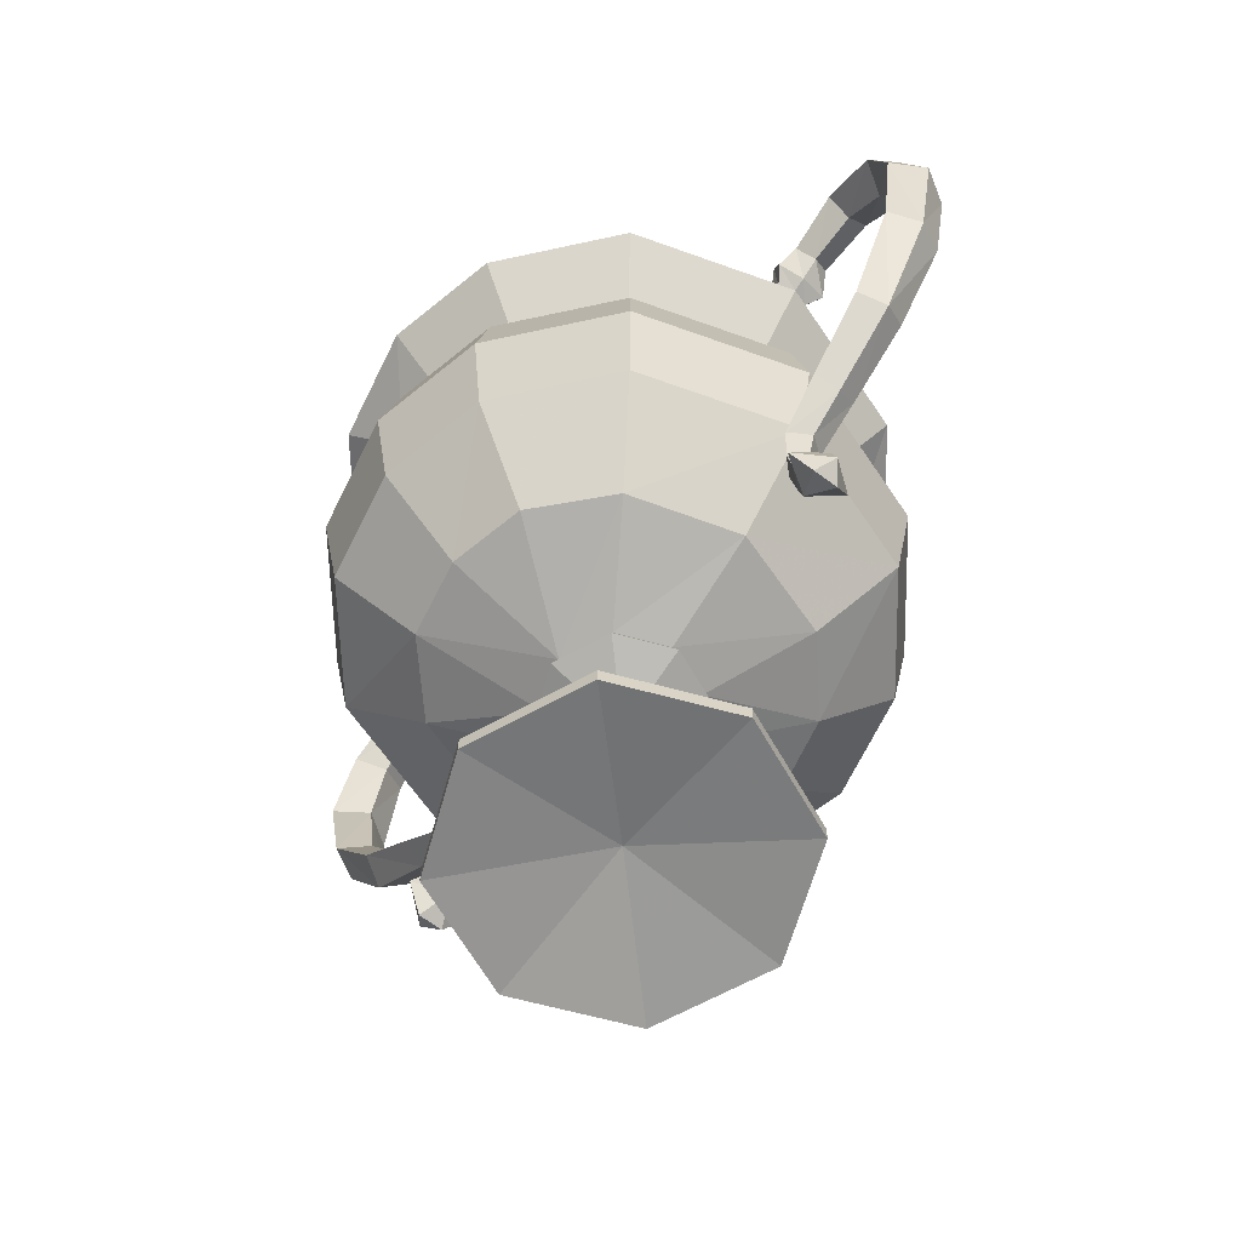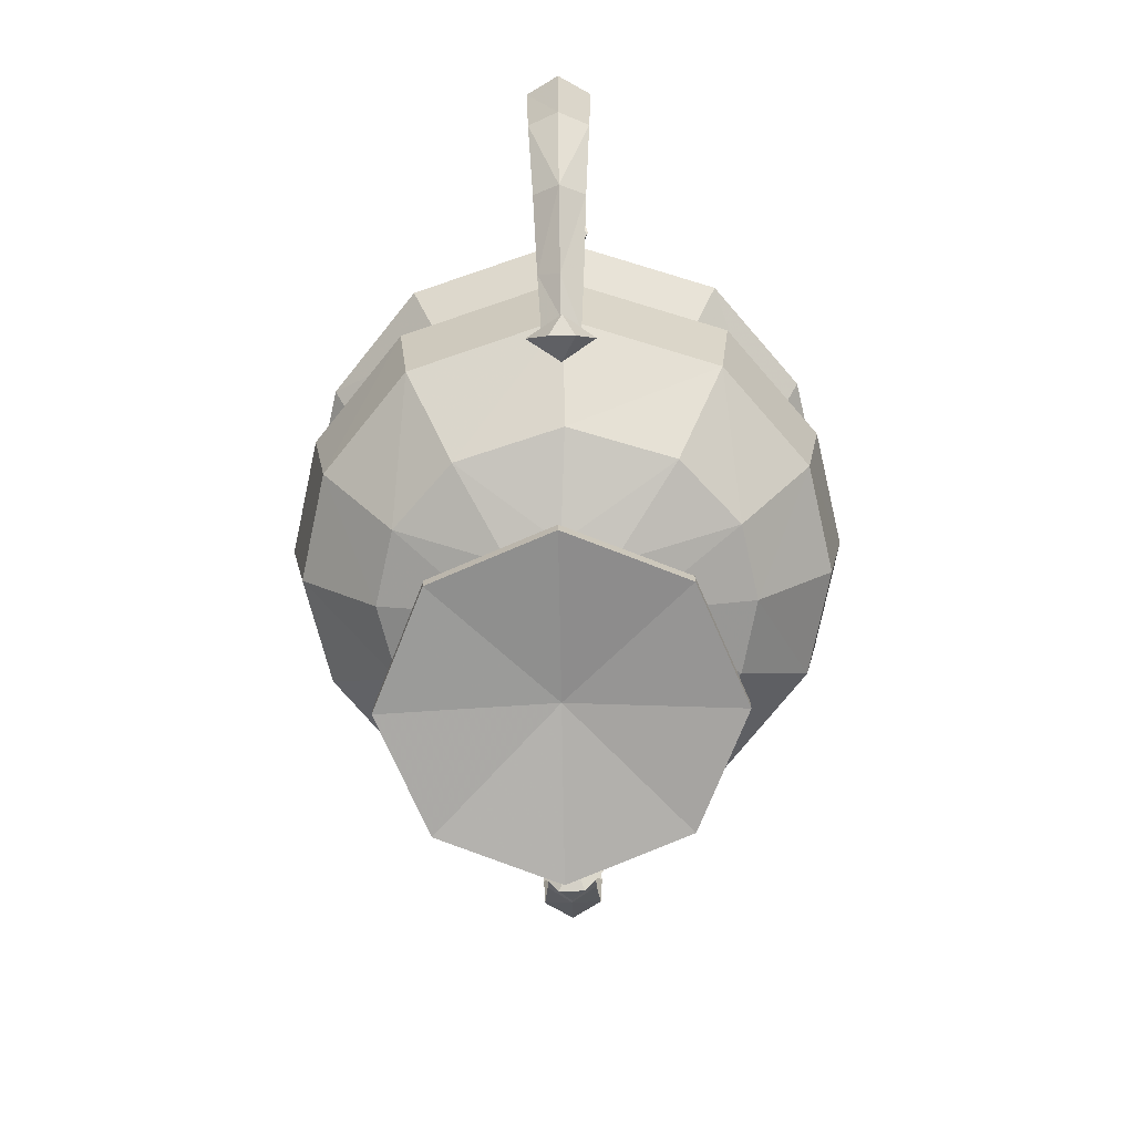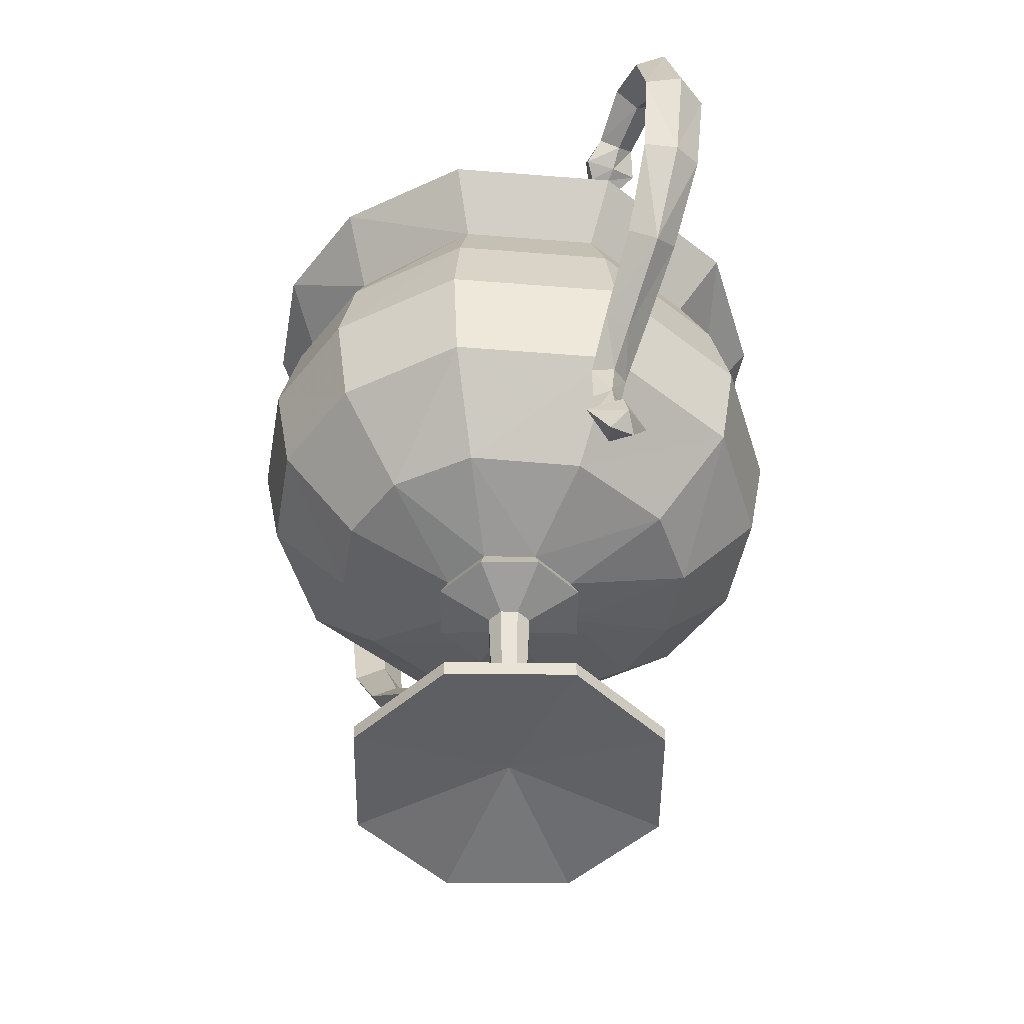
<metadata>
{"format":"obj","ext":"obj","renderer":"f3d","projection":"perspective","resolution":1024,"background":"white","views":[{"elev":-63.3,"azim":51.9,"up":"+Z"},{"elev":-72.1,"azim":-89.0,"up":"+Z"},{"elev":-49.1,"azim":-113.1,"up":"+Z"}]}
</metadata>
<code>
g Treasure_FuHuoDao_05
v 23.56 0 73.18
v 28.67 1.795 78.42
v 23.67 17.19 78.42
v 19.06 13.85 73.18
v 30.74 1.7e-05 76.95
v 25.03 2e-06 70.76
v 30.12 1.915 76.95
v 28.63 1e-06 62.7
v 23.17 16.83 62.7
v 20.25 14.71 70.76
v 12.05 26.68 78.42
v 8.664 22.45 73.18
v 12.66 28.04 76.95
v 12.05 26.68 78.42
v 23.67 17.19 78.42
v 24.87 18.07 76.95
v 24.87 18.07 76.95
v 7.736 23.81 70.76
v 12.66 28.04 76.95
v 11.79 26.11 62.7
v 5.4e-05 29.57 78.42
v 1.3e-05 22.41 73.18
v 1.1e-05 31.07 76.95
v 5.4e-05 29.57 78.42
v 1e-05 23.81 70.76
v 1.1e-05 31.07 76.95
v 1.1e-05 28.95 62.7
v -23.66 17.19 78.42
v -19.06 13.85 73.18
v -8.757 22.45 73.18
v -12.22 26.68 78.42
v -24.87 18.07 76.95
v -23.66 17.19 78.42
v -12.22 26.68 78.42
v -12.84 28.04 76.95
v -12.84 28.04 76.95
v -7.736 23.81 70.76
v -20.25 14.71 70.76
v -24.87 18.07 76.95
v -11.96 26.11 62.7
v -23.17 16.83 62.7
v -28.67 1.797 78.42
v -23.56 2e-05 73.18
v -30.12 1.911 76.95
v -28.67 1.797 78.42
v -25.03 1.7e-05 70.76
v -30.12 1.911 76.95
v -28.63 1.4e-05 62.7
v -28.74 -1.588 78.42
v -23.66 -17.19 78.42
v -19.06 -13.85 73.18
v -30.74 1.9e-05 76.95
v -30.14 -1.847 76.95
v -23.17 -16.83 62.7
v -20.25 -14.71 70.76
v -12.22 -26.74 78.42
v -8.757 -22.19 73.18
v -12.84 -28.1 76.95
v -12.22 -26.74 78.42
v -23.66 -17.19 78.42
v -24.87 -18.07 76.95
v -24.87 -18.07 76.95
v -7.736 -23.81 70.76
v -12.84 -28.1 76.95
v -11.96 -26.18 62.7
v 3.4e-05 -29.35 78.42
v -7e-06 -22.41 73.18
v -7e-06 -30.85 76.95
v 3.4e-05 -29.35 78.42
v -4e-06 -25.11 70.76
v -7e-06 -30.85 76.95
v 0 -28.73 62.7
v 23.67 -17.19 78.42
v 19.06 -13.85 73.18
v 8.664 -22.19 73.18
v 12.05 -26.74 78.42
v 24.87 -18.07 76.95
v 23.67 -17.19 78.42
v 12.05 -26.74 78.42
v 12.66 -28.1 76.95
v 12.66 -28.1 76.95
v 10.3 -22.89 70.76
v 20.25 -14.71 70.76
v 24.87 -18.07 76.95
v 11.79 -26.18 62.7
v 23.17 -16.83 62.7
v 28.73 -1.594 78.42
v 30.14 -1.838 76.95
v 28.73 -1.594 78.42
v 30.14 -1.838 76.95
v 12.38 8.996 80.24
v 15.31 4e-06 80.24
v 4.73 14.56 80.24
v 1e-05 14.56 80.24
v -12.38 8.996 80.24
v -4.73 14.56 80.24
v -15.31 1.7e-05 80.24
v -12.38 -8.996 80.24
v -4.73 -14.56 80.24
v -2e-06 -14.56 80.24
v 12.38 -8.996 80.24
v 4.73 -14.56 80.24
v 23.32 17.05 41.99
v 28.86 0.00057 41.99
v 19.56 4e-06 33.15
v 15.82 11.96 33.15
v 11.75 26.46 41.99
v 8.353 18.55 33.15
v -12.32 26.46 41.99
v 3e-06 20.6 33.15
v -8.526 18.55 33.15
v -23.62 17.05 41.99
v -15.82 11.96 33.15
v -29.16 0.00058 41.99
v -19.56 1.1e-05 33.15
v -23.62 -17.05 41.99
v -15.82 -11.96 33.15
v -12.32 -26.52 41.99
v -8.526 -18.61 33.15
v 11.75 -26.52 41.99
v -4e-06 -20.38 33.15
v 8.353 -18.61 33.15
v 23.32 -17.05 41.99
v 15.82 -11.96 33.15
v 30.88 0.000285 52.77
v 24.96 18.19 52.77
v 12.65 28.23 52.77
v -0.07367 31.28 52.77
v -13.02 28.23 52.77
v -25.11 18.19 52.77
v -31.02 0.000297 52.77
v -25.11 -18.19 52.77
v -13.02 -28.29 52.77
v -0.07368 -31.06 52.77
v 12.65 -28.29 52.77
v 24.96 -18.19 52.77
v -30.14 -1.847 76.95
v -28.74 -1.588 78.42
v -28.7 0.000298 78.42
v -0.1473 29.33 41.99
v -0.1474 -29.11 41.99
v 30.12 1.915 76.95
v 28.67 1.795 78.42
v 28.76 0.000277 78.42
v 17.74 0.6218 0.1047
v 12.44 13.39 0.1047
v 12.44 13.39 1.823
v 17.74 0.6218 1.823
v -0.3286 18.69 0.1047
v -0.3286 18.69 1.823
v -13.1 13.39 0.1047
v -13.1 13.39 1.823
v -18.39 0.6218 0.1047
v -18.39 0.6218 1.823
v -13.1 -12.15 0.1047
v -13.1 -12.15 1.823
v -0.3286 -17.44 0.1047
v -0.3286 -17.44 1.823
v 12.44 -12.15 0.1047
v 12.44 -12.15 1.823
v 12.44 -12.15 0.1047
v -0.3286 0.6218 2.426
v 17.74 0.6218 0.1047
v 2.479 3.43 4.957
v 3.642 0.6218 4.957
v -0.3286 4.593 4.957
v -3.137 3.43 4.957
v -4.3 0.6218 4.957
v -3.137 -2.186 4.957
v -0.3286 -3.349 4.957
v 2.479 -2.186 4.957
v 3.642 0.6218 4.957
v 2.479 3.43 4.957
v 1.721 2.671 7.404
v 2.57 0.6218 7.404
v -0.3286 4.593 4.957
v -0.3286 3.52 7.404
v -3.137 3.43 4.957
v -2.378 2.671 7.404
v -4.3 0.6218 4.957
v -3.227 0.6218 7.404
v -3.137 -2.186 4.957
v -2.378 -1.428 7.404
v -0.3286 -3.349 4.957
v -0.3286 -2.276 7.404
v 2.479 -2.186 4.957
v 1.721 -1.428 7.404
v 3.511 4.461 10.13
v 5.101 0.6218 10.13
v -0.3286 6.051 10.13
v -4.168 4.461 10.13
v -5.758 0.6218 10.13
v -4.168 -3.217 10.13
v -0.3286 -4.808 10.13
v 3.511 -3.217 10.13
v 1.121 2.072 12.87
v 1.722 0.6218 12.87
v -0.3286 2.672 12.87
v -1.779 2.072 12.87
v -2.379 0.6218 12.87
v -1.779 -0.8282 12.87
v -0.3286 -1.429 12.87
v 1.121 -0.8282 12.87
v 1.484 2.434 24.82
v 2.235 0.6218 24.82
v -0.3286 3.185 24.82
v -2.141 2.434 24.82
v -2.892 0.6218 24.82
v -2.141 -1.191 24.82
v -0.3286 -1.941 24.82
v 1.484 -1.191 24.82
v 5.834 6.784 27.13
v 8.387 0.6218 27.13
v -0.3286 9.337 27.13
v -6.491 6.784 27.13
v -9.044 0.6218 27.13
v -6.491 -5.541 27.13
v -0.3286 -8.094 27.13
v 5.834 -5.541 27.13
v 5.17 6.12 29.02
v 7.447 0.6218 29.02
v -0.3286 8.398 29.02
v -5.827 6.12 29.02
v -8.105 0.6218 29.02
v -5.827 -4.877 29.02
v -0.3286 -7.154 29.02
v 5.17 -4.877 29.02
v 7.447 0.6218 29.02
v 5.17 6.12 29.02
v -0.3286 8.398 29.02
v -5.827 6.12 29.02
v -8.105 0.6218 29.02
v -5.827 -4.877 29.02
v -0.3286 -7.154 29.02
v 5.17 -4.877 29.02
v -0.3286 18.69 0.1047
v 12.44 13.39 0.1047
v -0.3286 -17.44 0.1047
v -13.1 -12.15 0.1047
v -13.1 13.39 0.1047
v 6e-06 1.1e-05 91.5
v -18.39 0.6218 0.1047
v 28.73 -1.594 78.42
v 30.48 -2.607 79.71
v 29.79 0.001827 80.69
v 28.76 0.000277 78.42
v 30.43 2.89 79.78
v 28.67 1.795 78.42
v 31.65 3.208 78.12
v 30.12 1.915 76.95
v 32.18 0.001823 77.57
v 30.74 1.7e-05 76.95
v 31.66 -2.969 78.1
v 30.14 -1.838 76.95
v 33.56 -1.951 80.73
v 33.57 0.1726 82.27
v 33.53 2.238 80.78
v 34.31 0.1177 79.3
v 39.88 -2.433 82.47
v 39.88 0.2362 84.63
v 39.88 2.848 82.52
v 39.88 0.1813 80.28
v 46.42 -3.028 78.25
v 47.84 0.2428 80.25
v 46.45 3.443 78.28
v 44.54 0.1755 76.6
v 49.22 -3.461 69.52
v 51.38 0.2477 69.48
v 49.28 3.876 69.52
v 46.69 0.1714 69.56
v 47.25 -3.193 58.97
v 48.89 0.245 57.97
v 47.29 3.609 58.94
v 45.16 0.1742 60.26
v 41.04 -2.683 50.02
v 33.6 -2.297 43.76
v 34.15 0.2357 41.87
v 42.3 0.2396 48.29
v 33.61 2.713 43.71
v 41.08 3.099 49.98
v 33.04 0.1837 45.42
v 39.85 0.1795 51.58
v 28.41 -1.927 39.27
v 30 0.2317 38.74
v 28.45 2.344 39.26
v 26.75 0.1873 39.93
v 28.53 -1.848 31.63
v 29.82 0.2308 32.41
v 29.16 0.227 35.87
v 27.64 -1.493 35.6
v 28.56 2.265 31.66
v 27.67 1.909 35.62
v 27.01 0.188 30.88
v 26.11 0.1916 35.36
v 29.75 -3.462 29.74
v 32.64 0.06415 28.26
v 31.8 0.248 31.15
v 29.81 3.877 29.79
v 30.78 1.492 26.7
v 27.63 0.1717 28.42
v 30.75 -1.341 26.72
v -28.73 -1.594 78.42
v -28.76 0.000275 78.42
v -29.79 0.001825 80.69
v -30.48 -2.607 79.71
v -28.67 1.795 78.42
v -30.43 2.89 79.78
v -30.12 1.915 76.95
v -31.65 3.208 78.12
v -30.74 1.4e-05 76.95
v -32.18 0.00182 77.57
v -30.14 -1.838 76.95
v -31.66 -2.969 78.1
v -33.57 0.1726 82.27
v -33.56 -1.951 80.73
v -33.53 2.238 80.78
v -34.31 0.1177 79.3
v -39.88 0.2362 84.63
v -39.88 -2.433 82.47
v -39.88 2.848 82.52
v -39.88 0.1813 80.28
v -47.84 0.2428 80.25
v -46.42 -3.028 78.25
v -46.45 3.443 78.28
v -44.54 0.1755 76.6
v -51.38 0.2477 69.48
v -49.22 -3.461 69.52
v -49.28 3.876 69.52
v -46.69 0.1714 69.56
v -48.89 0.245 57.97
v -47.25 -3.193 58.97
v -47.29 3.609 58.94
v -45.16 0.1742 60.26
v -41.04 -2.683 50.02
v -42.5 0.2396 48.15
v -34.08 0.2357 41.72
v -33.6 -2.297 43.76
v -41.08 3.099 49.98
v -33.61 2.713 43.71
v -39.78 0.1795 51.78
v -33.24 0.1837 45.88
v -30 0.2317 38.74
v -28.41 -1.927 39.27
v -28.45 2.344 39.26
v -26.75 0.1873 39.93
v -28.53 -1.848 31.63
v -27.64 -1.493 35.6
v -29.16 0.227 35.87
v -29.82 0.2308 32.41
v -27.67 1.909 35.62
v -28.56 2.265 31.66
v -26.11 0.1916 35.36
v -27.01 0.188 30.88
v -29.75 -3.462 29.74
v -31.8 0.248 31.15
v -32.64 0.06415 28.26
v -29.81 3.877 29.79
v -27.63 0.1717 28.42
v -30.78 1.492 26.7
v -30.75 -1.341 26.72
f 1 2 3
f 3 4 1
f 5 6 7
f 8 9 10
f 10 6 8
f 3 11 12
f 12 4 3
f 13 14 15
f 15 16 13
f 17 10 18
f 18 19 17
f 9 20 18
f 18 10 9
f 12 21 22
f 14 13 23
f 23 24 14
f 18 25 26
f 26 19 18
f 18 20 27
f 27 25 18
f 28 29 30
f 30 31 28
f 32 33 34
f 34 35 32
f 36 37 38
f 38 39 36
f 40 41 38
f 38 37 40
f 29 28 42
f 42 43 29
f 33 32 44
f 44 45 33
f 39 38 46
f 46 47 39
f 41 48 46
f 46 38 41
f 43 49 50
f 50 51 43
f 52 46 53
f 48 54 55
f 55 46 48
f 56 57 51
f 51 50 56
f 58 59 60
f 60 61 58
f 62 55 63
f 63 64 62
f 54 65 63
f 63 55 54
f 57 66 67
f 59 58 68
f 68 69 59
f 63 70 71
f 71 64 63
f 63 65 72
f 72 70 63
f 73 74 75
f 75 76 73
f 77 78 79
f 79 80 77
f 81 82 83
f 83 84 81
f 85 86 83
f 83 82 85
f 74 73 87
f 87 1 74
f 78 77 88
f 88 89 78
f 84 83 6
f 6 90 84
f 86 8 6
f 6 83 86
f 4 91 92
f 92 1 4
f 12 93 91
f 91 4 12
f 22 94 93
f 93 12 22
f 29 95 96
f 96 30 29
f 43 97 95
f 95 29 43
f 51 98 97
f 97 43 51
f 57 99 98
f 98 51 57
f 67 100 99
f 99 57 67
f 74 101 102
f 102 75 74
f 74 1 92
f 92 101 74
f 103 104 105
f 105 106 103
f 107 103 108
f 109 110 111
f 112 111 113
f 114 112 113
f 113 115 114
f 116 115 117
f 118 116 119
f 120 121 122
f 123 122 124
f 104 123 124
f 124 105 104
f 125 126 9
f 9 8 125
f 126 127 20
f 20 9 126
f 20 127 128
f 128 27 20
f 129 130 41
f 41 40 129
f 130 131 48
f 48 41 130
f 131 132 54
f 54 48 131
f 54 132 133
f 133 65 54
f 65 133 134
f 134 72 65
f 85 135 136
f 136 86 85
f 136 125 8
f 8 86 136
f 137 61 60
f 60 138 137
f 42 139 43
f 46 52 47
f 43 139 49
f 55 62 53
f 53 46 55
f 104 103 126
f 126 125 104
f 103 107 127
f 127 126 103
f 107 140 128
f 128 127 107
f 109 112 130
f 130 129 109
f 112 114 131
f 131 130 112
f 114 116 132
f 132 131 114
f 132 116 118
f 118 133 132
f 118 141 134
f 134 133 118
f 135 120 123
f 123 136 135
f 123 104 125
f 125 136 123
f 142 16 15
f 15 143 142
f 1 144 2
f 6 10 17
f 17 7 6
f 87 144 1
f 6 5 90
f 145 146 147
f 147 148 145
f 146 149 150
f 150 147 146
f 149 151 152
f 152 150 149
f 151 153 154
f 154 152 151
f 153 155 156
f 156 154 153
f 155 157 158
f 158 156 155
f 157 159 160
f 160 158 157
f 159 145 148
f 148 160 159
f 161 162 163
f 148 147 164
f 164 165 148
f 147 150 166
f 166 164 147
f 150 152 167
f 167 166 150
f 152 154 168
f 168 167 152
f 154 156 169
f 169 168 154
f 156 158 170
f 170 169 156
f 158 160 171
f 171 170 158
f 160 148 165
f 165 171 160
f 172 173 174
f 174 175 172
f 173 176 177
f 177 174 173
f 176 178 179
f 179 177 176
f 178 180 181
f 181 179 178
f 180 182 183
f 183 181 180
f 182 184 185
f 185 183 182
f 184 186 187
f 187 185 184
f 186 172 175
f 175 187 186
f 175 174 188
f 188 189 175
f 174 177 190
f 190 188 174
f 177 179 191
f 191 190 177
f 179 181 192
f 192 191 179
f 181 183 193
f 193 192 181
f 183 185 194
f 194 193 183
f 185 187 195
f 195 194 185
f 187 175 189
f 189 195 187
f 189 188 196
f 196 197 189
f 188 190 198
f 198 196 188
f 190 191 199
f 199 198 190
f 191 192 200
f 200 199 191
f 192 193 201
f 201 200 192
f 193 194 202
f 202 201 193
f 194 195 203
f 203 202 194
f 195 189 197
f 197 203 195
f 196 204 205
f 205 197 196
f 198 206 204
f 204 196 198
f 199 207 206
f 206 198 199
f 200 208 207
f 207 199 200
f 201 209 208
f 208 200 201
f 202 210 209
f 209 201 202
f 203 211 210
f 210 202 203
f 197 205 211
f 211 203 197
f 205 204 212
f 212 213 205
f 204 206 214
f 214 212 204
f 206 207 215
f 215 214 206
f 207 208 216
f 216 215 207
f 208 209 217
f 217 216 208
f 209 210 218
f 218 217 209
f 210 211 219
f 219 218 210
f 211 205 213
f 213 219 211
f 213 212 220
f 220 221 213
f 212 214 222
f 222 220 212
f 214 215 223
f 223 222 214
f 215 216 224
f 224 223 215
f 216 217 225
f 225 224 216
f 217 218 226
f 226 225 217
f 218 219 227
f 227 226 218
f 219 213 221
f 221 227 219
f 106 105 228
f 228 229 106
f 108 106 229
f 229 230 108
f 111 230 231
f 113 111 231
f 115 113 232
f 117 232 233
f 122 121 234
f 124 122 234
f 234 235 124
f 105 124 235
f 235 228 105
f 236 237 162
f 238 239 162
f 162 240 236
f 117 115 232
f 116 114 115
f 21 30 22
f 23 35 34
f 34 24 23
f 37 36 26
f 26 25 37
f 27 40 37
f 37 25 27
f 66 75 67
f 68 80 79
f 79 69 68
f 82 81 71
f 71 70 82
f 72 85 82
f 82 70 72
f 140 107 108
f 108 110 140
f 141 118 121
f 128 129 40
f 40 27 128
f 134 135 85
f 85 72 134
f 109 129 128
f 128 140 109
f 120 135 134
f 134 141 120
f 110 108 230
f 121 119 234
f 22 30 96
f 96 94 22
f 67 75 102
f 102 100 67
f 111 110 230
f 116 117 119
f 123 120 122
f 119 233 234
f 109 140 110
f 118 119 121
f 91 241 92
f 93 241 91
f 94 241 93
f 95 241 96
f 97 241 95
f 98 241 97
f 99 241 98
f 100 241 99
f 101 241 102
f 92 241 101
f 96 241 94
f 102 241 100
f 103 106 108
f 112 109 111
f 119 117 233
f 120 141 121
f 161 238 162
f 237 163 162
f 239 242 162
f 162 242 240
f 113 231 232
f 243 244 245
f 245 246 243
f 246 245 247
f 247 248 246
f 248 247 249
f 249 250 248
f 250 249 251
f 251 252 250
f 252 251 253
f 253 254 252
f 254 253 244
f 244 243 254
f 244 255 256
f 245 256 247
f 247 257 249
f 249 257 258
f 258 251 249
f 251 258 255
f 255 253 251
f 253 255 244
f 244 256 245
f 247 256 257
f 255 259 260
f 260 256 255
f 256 260 261
f 261 257 256
f 257 261 262
f 262 258 257
f 258 262 259
f 259 255 258
f 259 263 264
f 264 260 259
f 260 264 265
f 265 261 260
f 261 265 266
f 266 262 261
f 262 266 263
f 263 259 262
f 263 267 268
f 268 264 263
f 264 268 269
f 269 265 264
f 265 269 270
f 270 266 265
f 266 270 267
f 267 263 266
f 267 271 272
f 272 268 267
f 269 268 272
f 272 273 269
f 270 269 273
f 273 274 270
f 270 274 271
f 271 267 270
f 275 276 277
f 277 278 275
f 278 277 279
f 279 280 278
f 280 279 281
f 281 282 280
f 282 281 276
f 276 275 282
f 277 276 283
f 283 284 277
f 279 277 284
f 284 285 279
f 281 279 285
f 285 286 281
f 281 286 283
f 283 276 281
f 278 272 271
f 271 275 278
f 273 272 278
f 278 280 273
f 274 273 280
f 280 282 274
f 275 271 274
f 274 282 275
f 287 288 289
f 289 290 287
f 289 288 291
f 291 292 289
f 292 291 293
f 293 294 292
f 293 287 290
f 290 294 293
f 295 296 297
f 297 296 298
f 298 299 300
f 300 301 295
f 295 297 288
f 288 287 295
f 288 297 298
f 298 291 288
f 291 298 300
f 300 293 291
f 300 295 287
f 287 293 300
f 283 290 289
f 289 284 283
f 289 292 285
f 285 284 289
f 292 294 286
f 286 285 292
f 286 294 290
f 290 283 286
f 296 301 299
f 295 301 296
f 296 299 298
f 299 301 300
f 302 303 304
f 304 305 302
f 303 306 307
f 307 304 303
f 306 308 309
f 309 307 306
f 308 310 311
f 311 309 308
f 310 312 313
f 313 311 310
f 312 302 305
f 305 313 312
f 305 314 315
f 304 307 314
f 307 309 316
f 309 311 317
f 317 316 309
f 311 313 315
f 315 317 311
f 313 305 315
f 305 304 314
f 307 316 314
f 315 314 318
f 318 319 315
f 314 316 320
f 320 318 314
f 316 317 321
f 321 320 316
f 317 315 319
f 319 321 317
f 319 318 322
f 322 323 319
f 318 320 324
f 324 322 318
f 320 321 325
f 325 324 320
f 321 319 323
f 323 325 321
f 323 322 326
f 326 327 323
f 322 324 328
f 328 326 322
f 324 325 329
f 329 328 324
f 325 323 327
f 327 329 325
f 327 326 330
f 330 331 327
f 328 332 330
f 330 326 328
f 329 333 332
f 332 328 329
f 329 327 331
f 331 333 329
f 334 335 336
f 336 337 334
f 335 338 339
f 339 336 335
f 338 340 341
f 341 339 338
f 340 334 337
f 337 341 340
f 336 342 343
f 343 337 336
f 339 344 342
f 342 336 339
f 341 345 344
f 344 339 341
f 341 337 343
f 343 345 341
f 335 334 331
f 331 330 335
f 332 338 335
f 335 330 332
f 333 340 338
f 338 332 333
f 334 340 333
f 333 331 334
f 346 347 348
f 348 349 346
f 348 350 351
f 351 349 348
f 350 352 353
f 353 351 350
f 353 352 347
f 347 346 353
f 354 355 356
f 355 357 356
f 357 358 359
f 358 354 360
f 354 346 349
f 349 355 354
f 349 351 357
f 357 355 349
f 351 353 358
f 358 357 351
f 358 353 346
f 346 354 358
f 343 342 348
f 348 347 343
f 348 342 344
f 344 350 348
f 350 344 345
f 345 352 350
f 345 343 347
f 347 352 345
f 356 359 360
f 354 356 360
f 356 357 359
f 359 358 360
f 12 11 21
f 21 31 30
f 57 56 66
f 66 76 75

</code>
